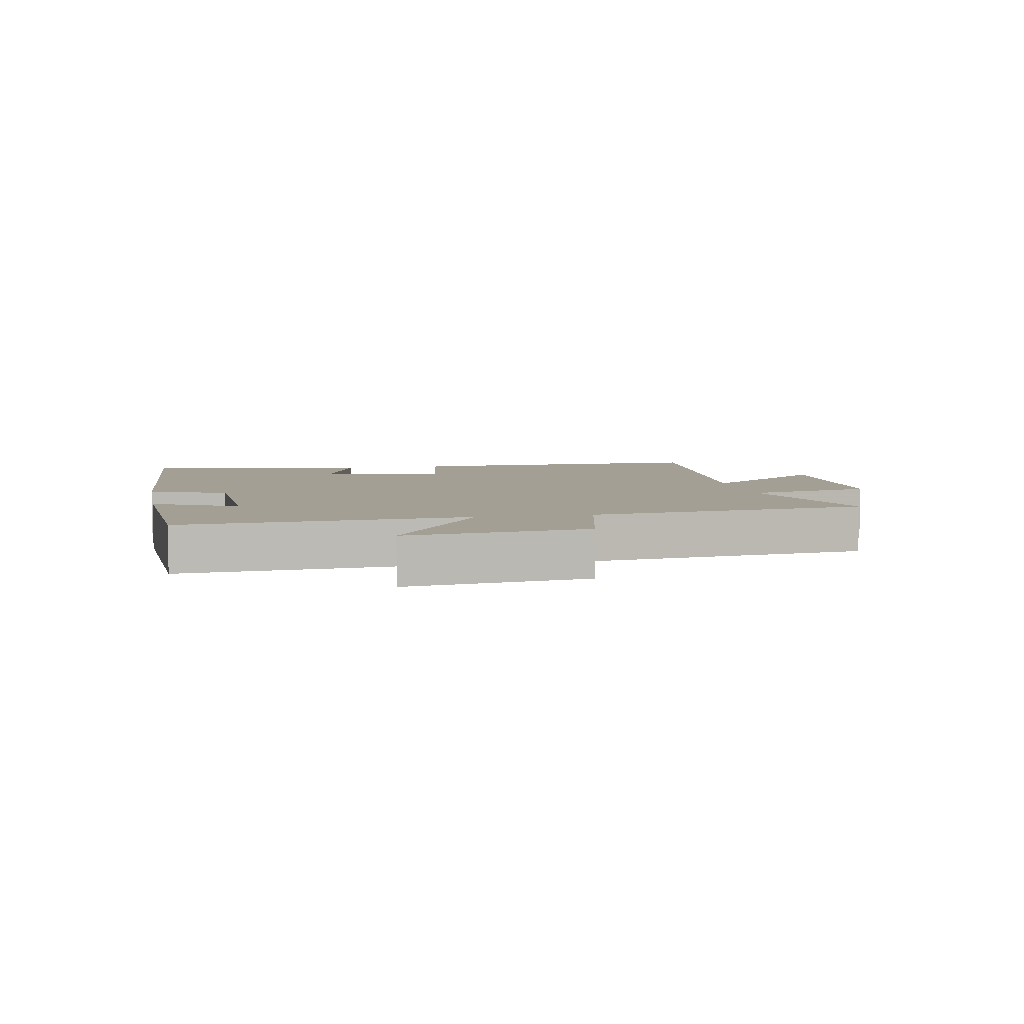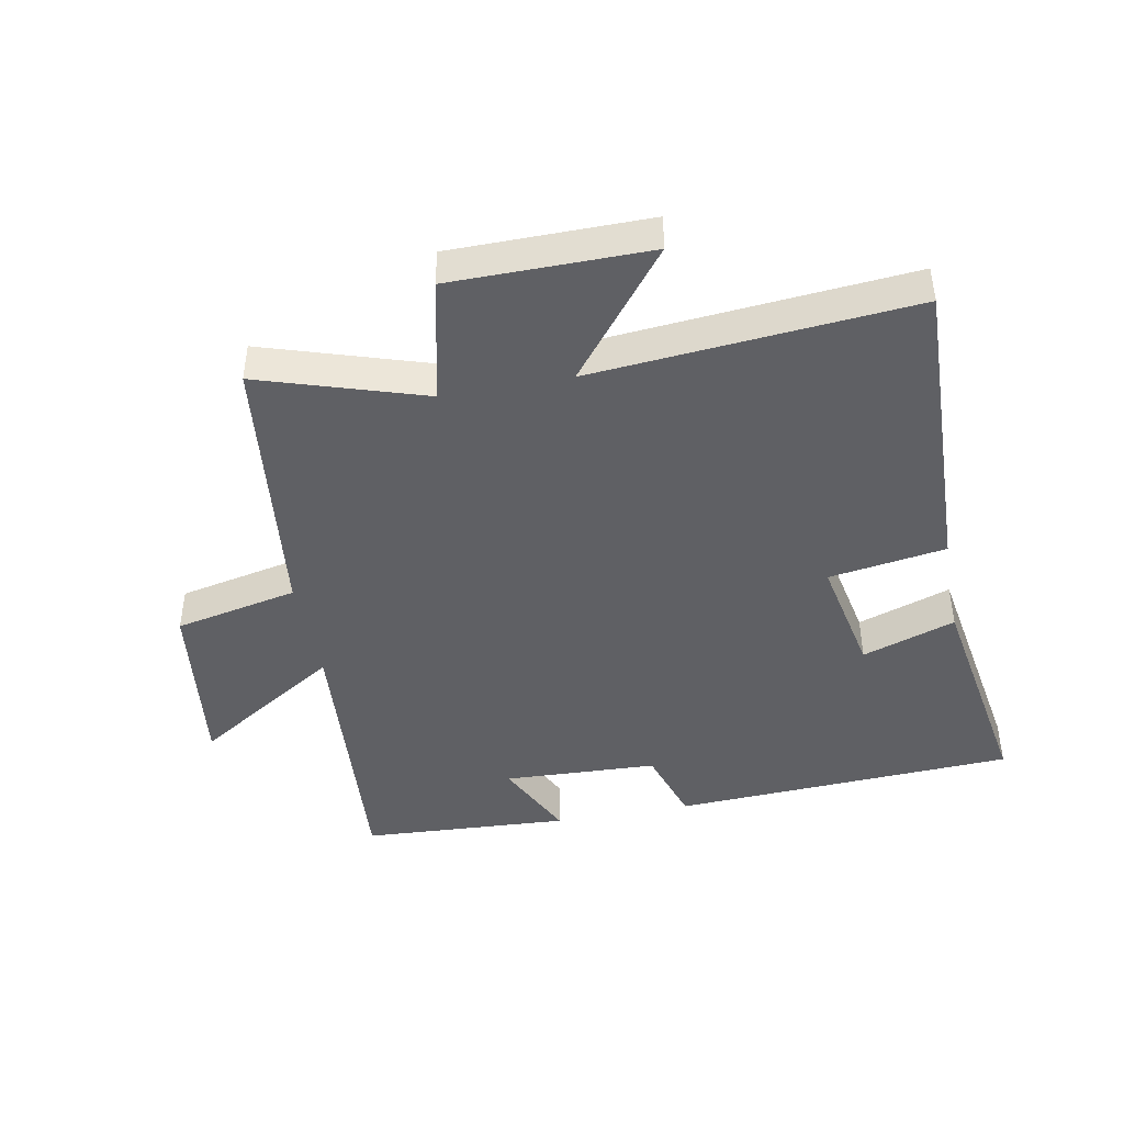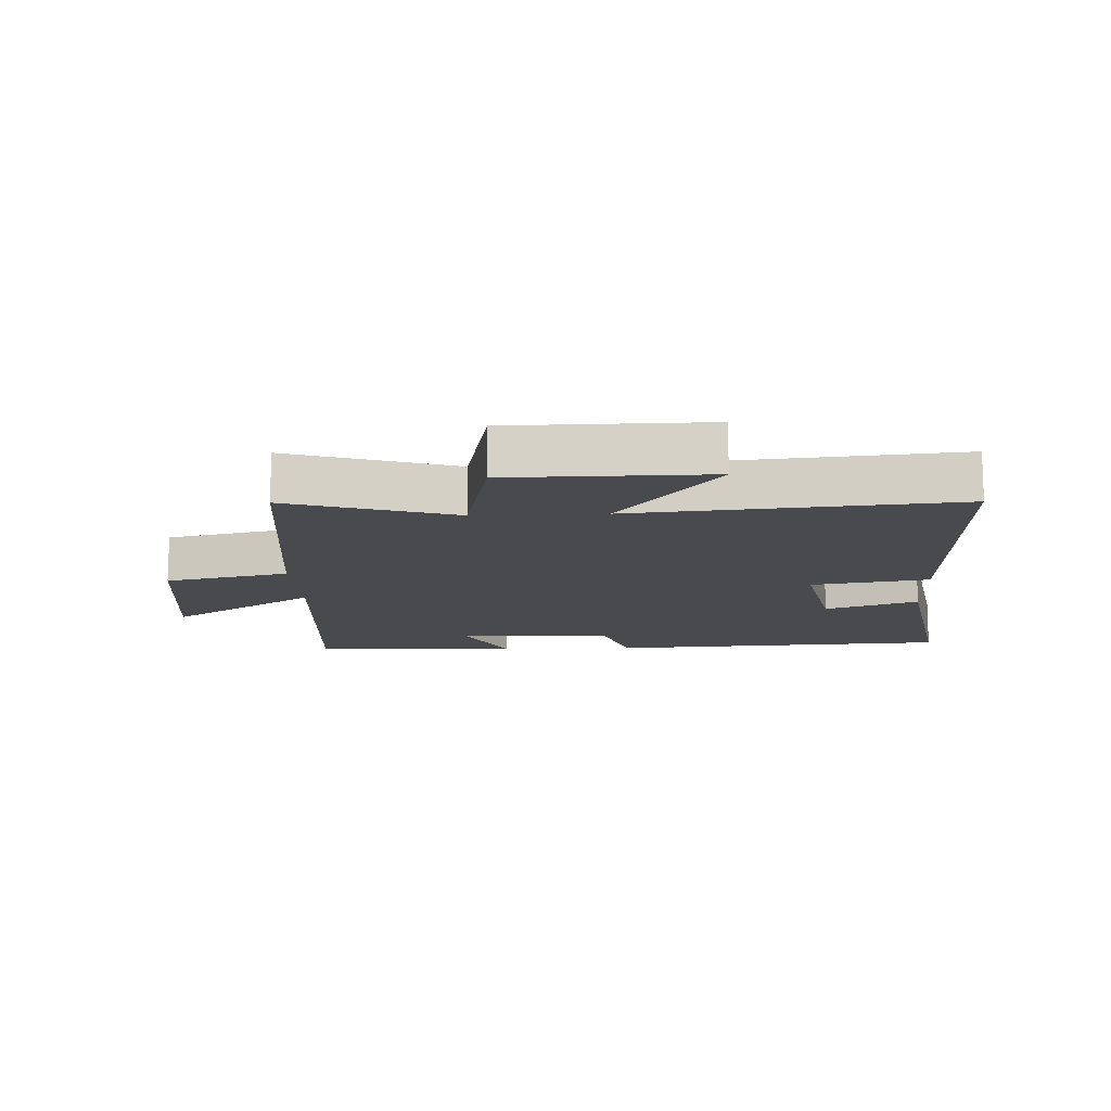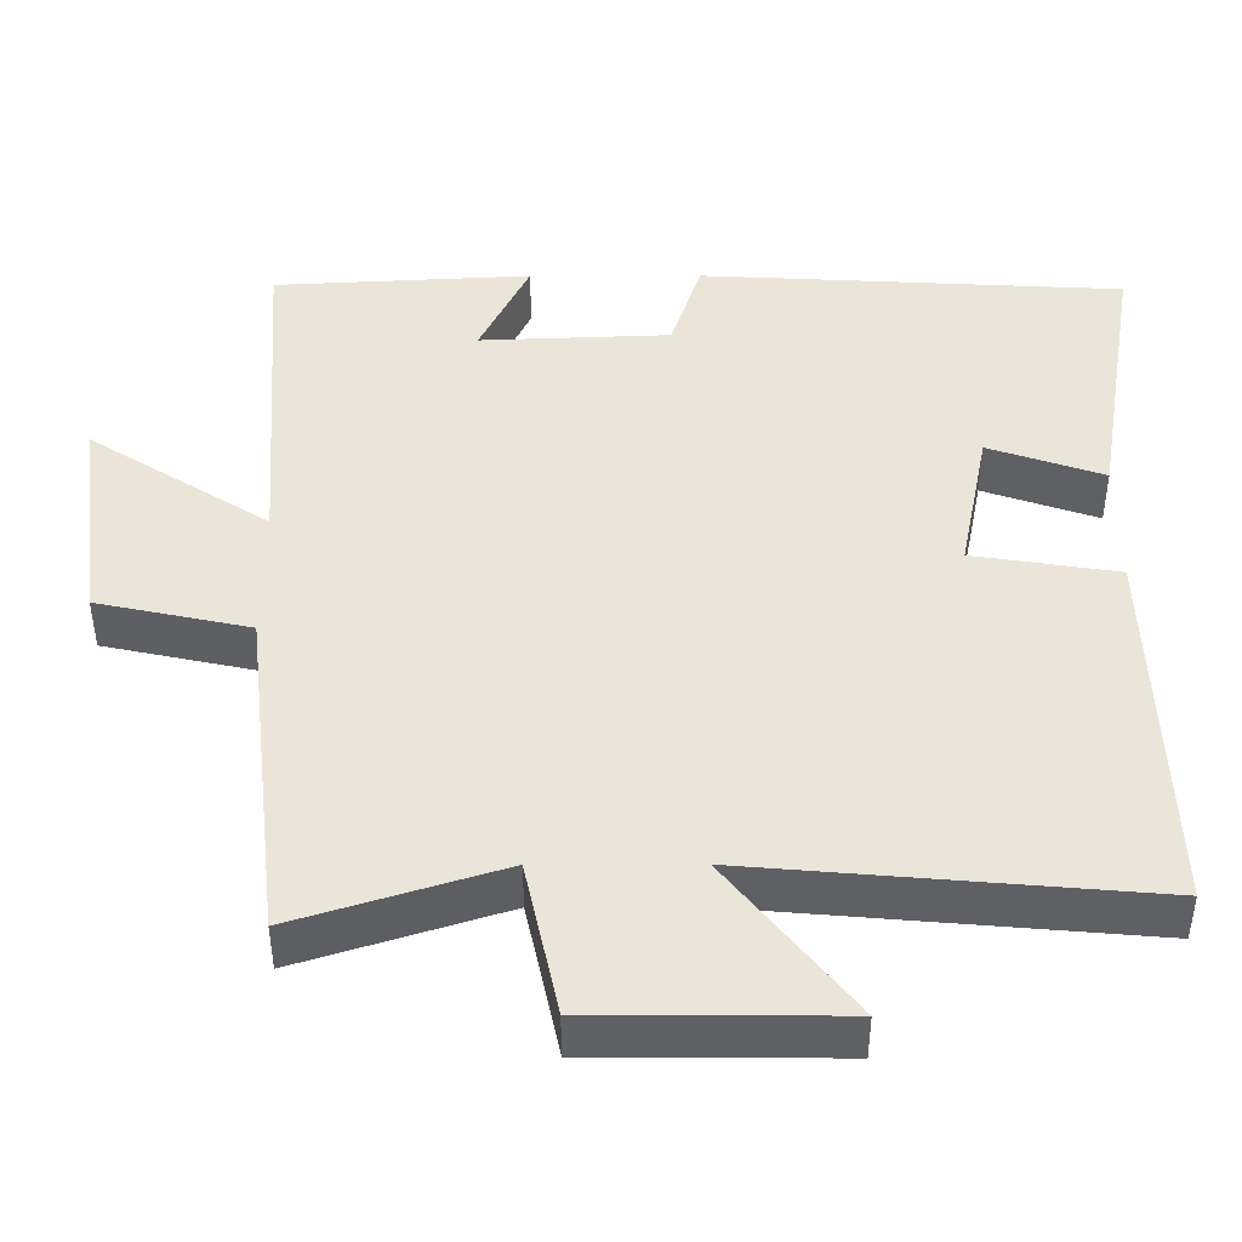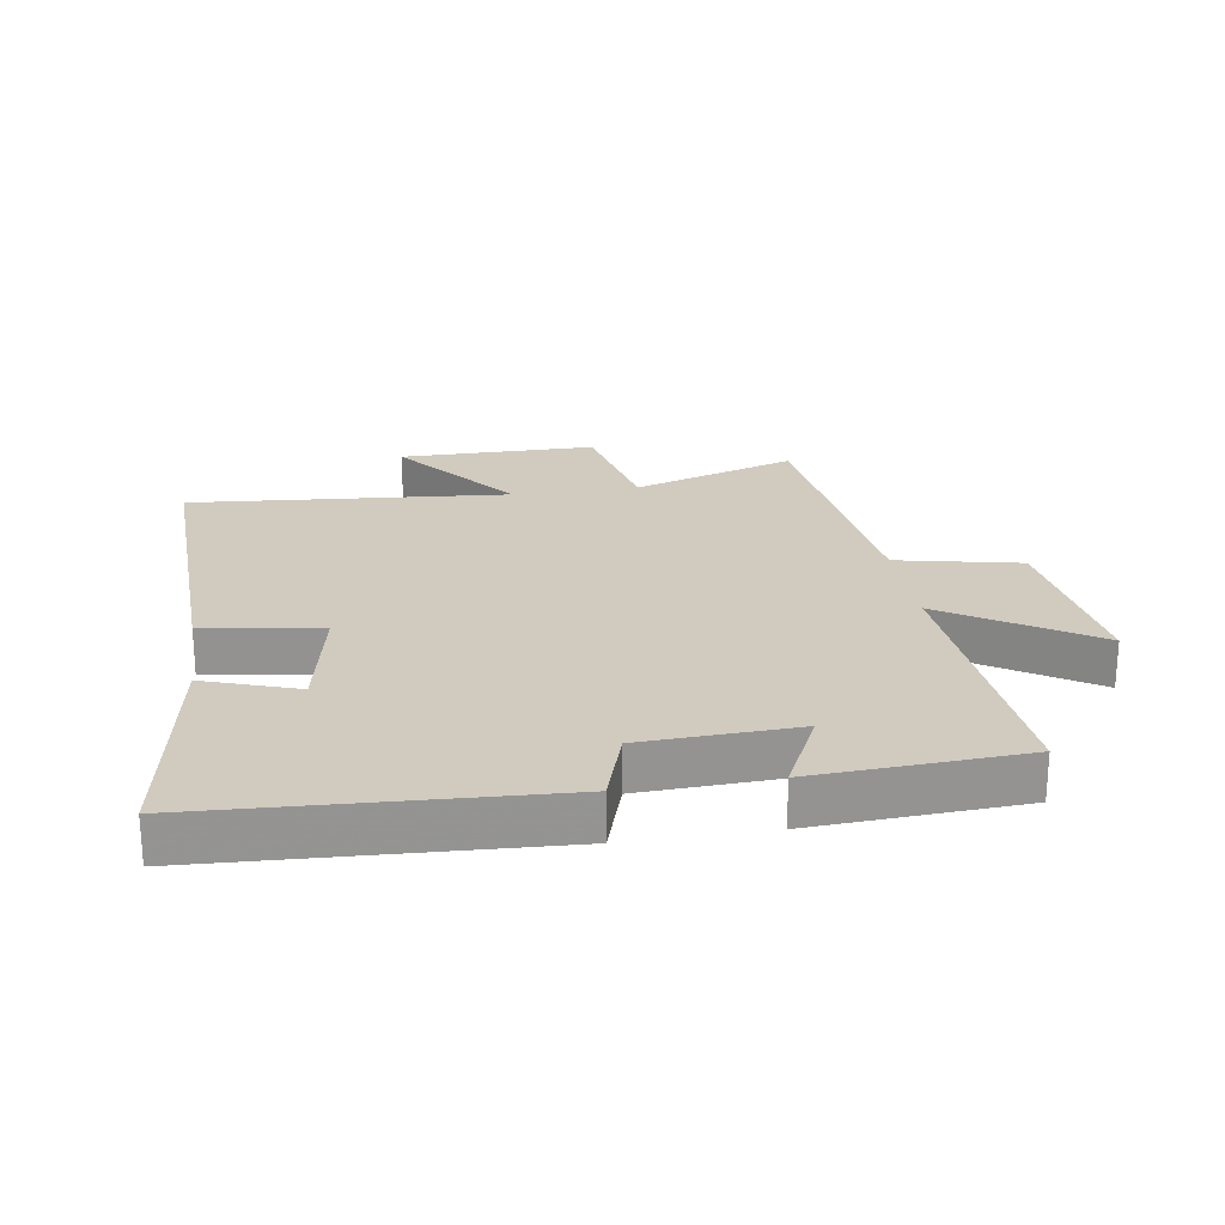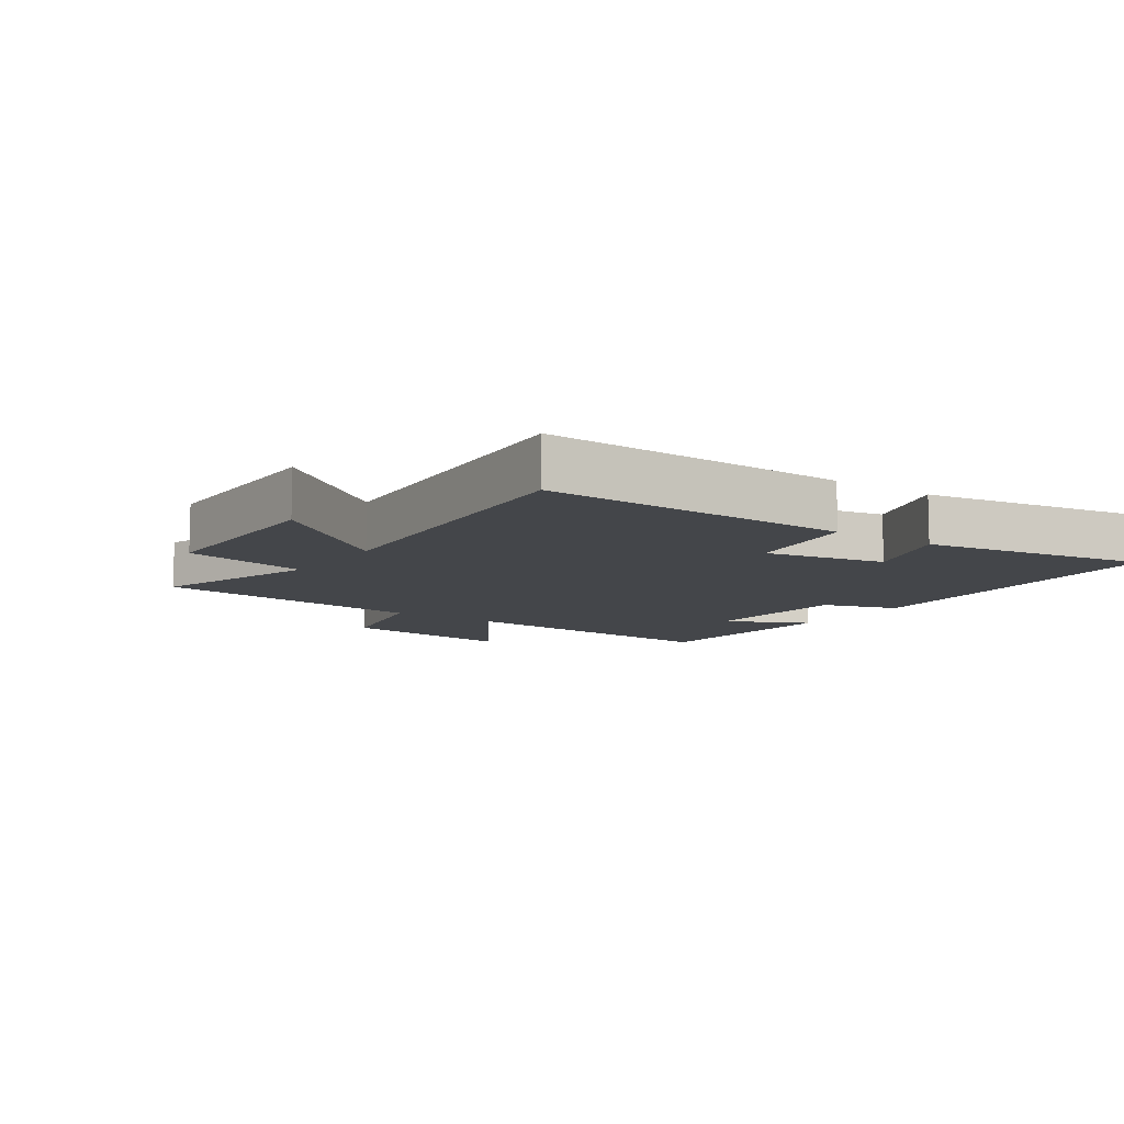
<metadata>
{"format":"obj","ext":"obj","renderer":"f3d","projection":"perspective","resolution":1024,"background":"white","views":[{"elev":5.6,"azim":79.4,"up":"+Y"},{"elev":-43.8,"azim":-169.3,"up":"+Y"},{"elev":-13.1,"azim":-177.3,"up":"+Y"},{"elev":-45.4,"azim":-179.9,"up":"+Z"},{"elev":23.5,"azim":-9.0,"up":"+Y"},{"elev":-9.4,"azim":-124.6,"up":"+Y"}]}
</metadata>
<code>
v -0.56 0.07 0.471
v -0.017 0.07 0.5
v 0.022 0.07 0.379
v 0.266 0.07 0.369
v 0.203 0.07 0.5
v 0.533 0.07 0.482
v 0.5 0.07 0.032
v 0.731 0.07 0.18
v 0.695 0.07 -0.104
v 0.5 0.07 -0.146
v 0.449 0.07 -0.583
v 0.189 0.07 -0.5
v 0.146 0.07 -0.698
v -0.166 0.07 -0.7
v -0.009 0.07 -0.5
v -0.514 0.07 -0.544
v -0.5 0.07 -0.056
v -0.315 0.07 -0.027
v -0.353 0.07 0.163
v -0.5 0.07 0.112
v -0.56 0 0.471
v -0.017 0 0.5
v 0.022 0 0.379
v 0.266 0 0.369
v 0.203 0 0.5
v 0.533 0 0.482
v 0.5 0 0.032
v 0.731 0 0.18
v 0.695 0 -0.104
v 0.5 0 -0.146
v 0.449 0 -0.583
v 0.189 0 -0.5
v 0.146 0 -0.698
v -0.166 0 -0.7
v -0.009 0 -0.5
v -0.514 0 -0.544
v -0.5 0 -0.056
v -0.315 0 -0.027
v -0.353 0 0.163
v -0.5 0 0.112
f 1 2 3
f 20 1 3
f 19 20 3
f 18 19 3 4
f 15 16 17 18
f 15 18 4
f 12 13 14 15
f 12 15 4
f 10 11 12 4
f 7 8 9 10
f 7 10 4
f 4 5 6 7
f 23 22 21
f 23 21 40
f 23 40 39
f 24 23 39 38
f 38 37 36 35
f 24 38 35
f 35 34 33 32
f 24 35 32
f 24 32 31 30
f 30 29 28 27
f 24 30 27
f 27 26 25 24
f 1 21 22 2
f 2 22 23 3
f 3 23 24 4
f 4 24 25 5
f 5 25 26 6
f 6 26 27 7
f 7 27 28 8
f 8 28 29 9
f 9 29 30 10
f 10 30 31 11
f 11 31 32 12
f 12 32 33 13
f 13 33 34 14
f 14 34 35 15
f 15 35 36 16
f 16 36 37 17
f 17 37 38 18
f 18 38 39 19
f 19 39 40 20
f 20 40 21 1

</code>
